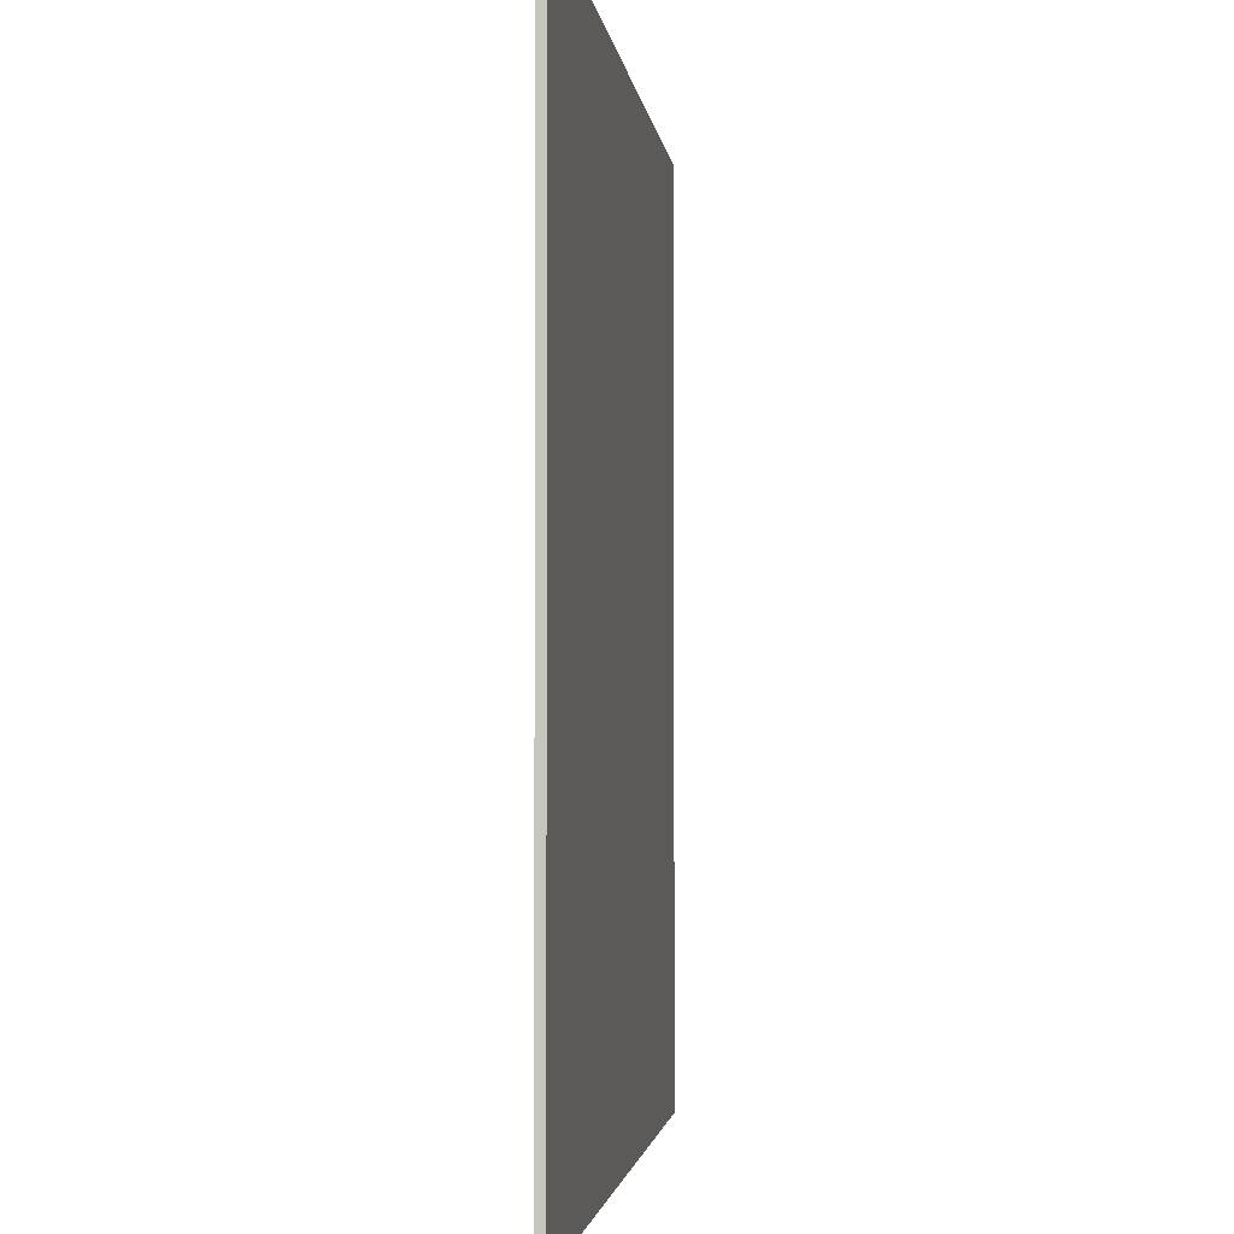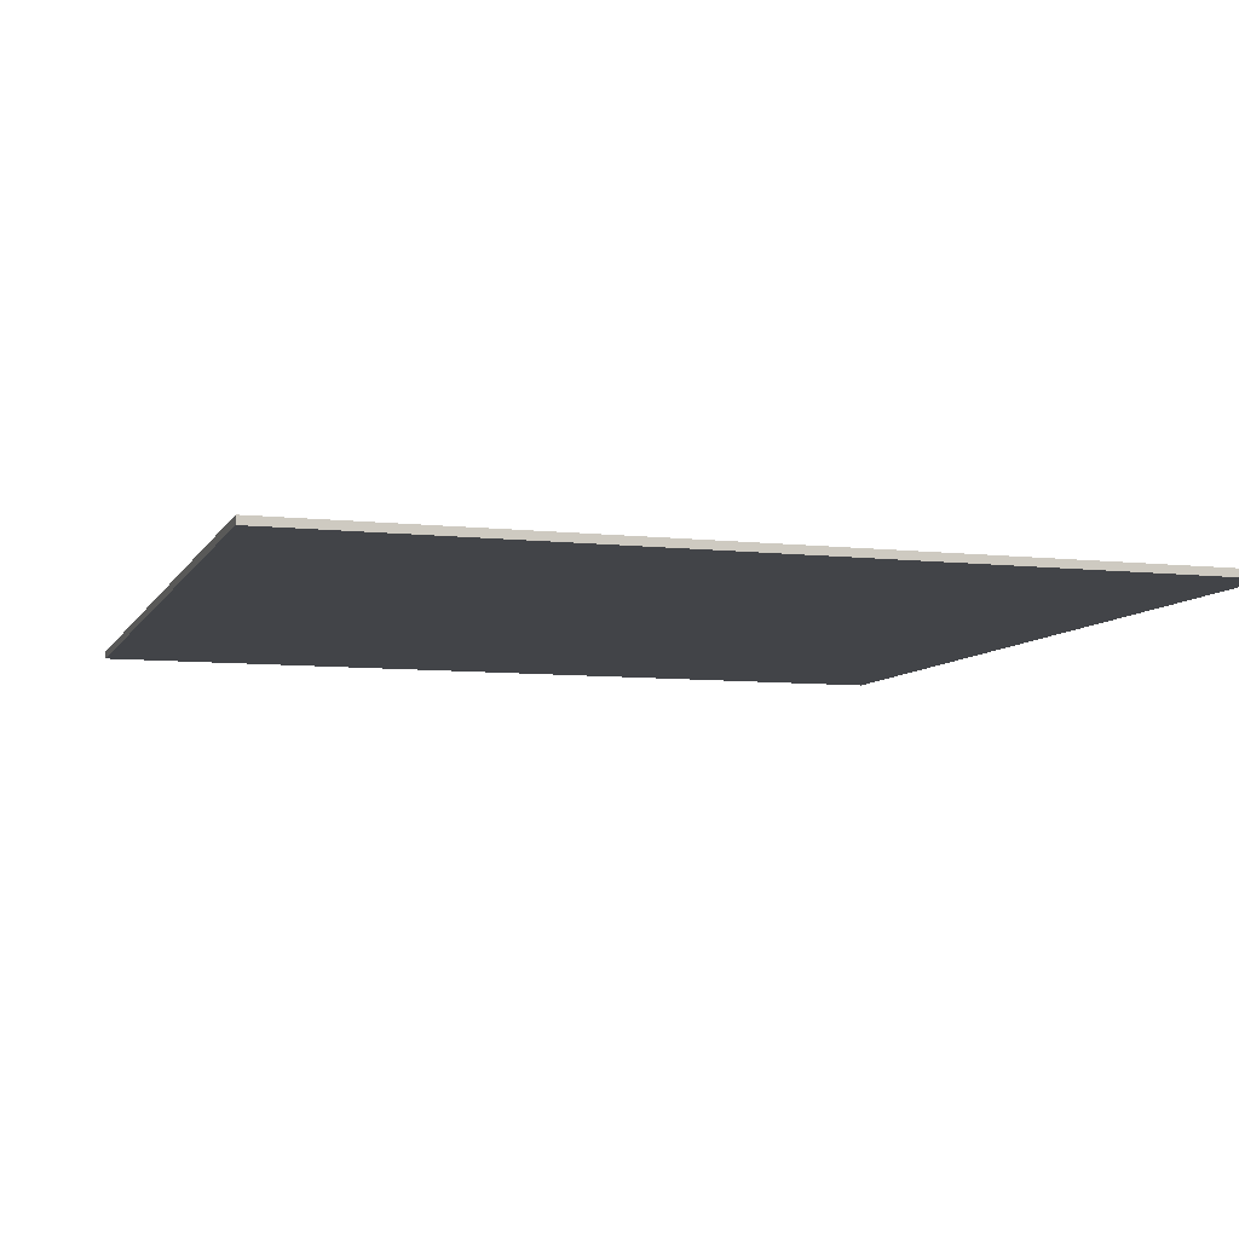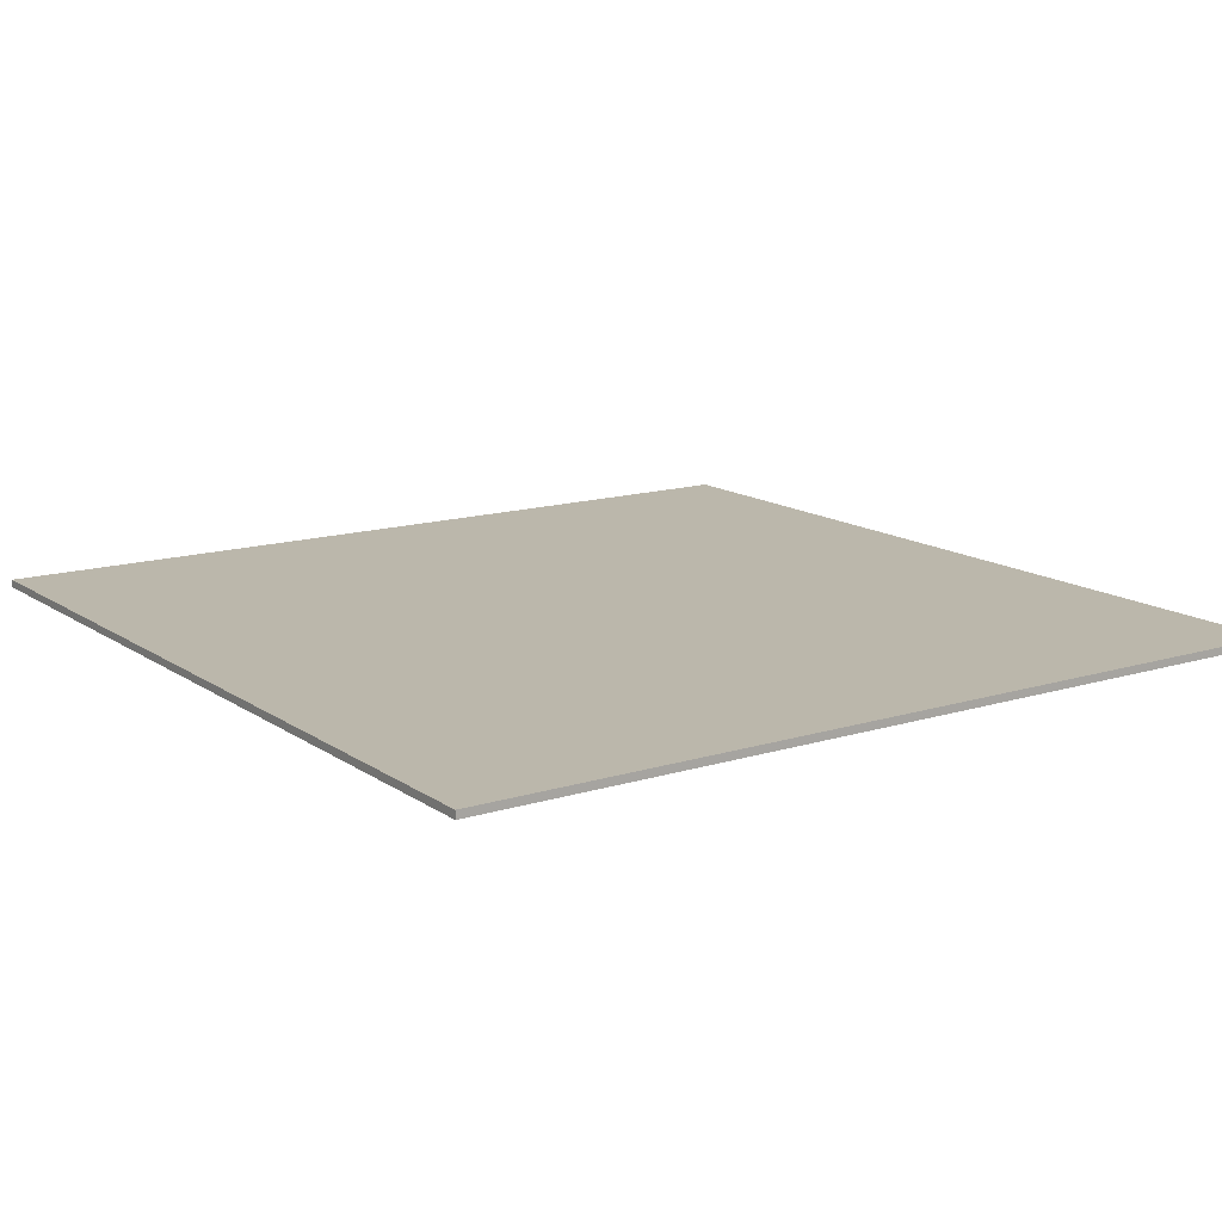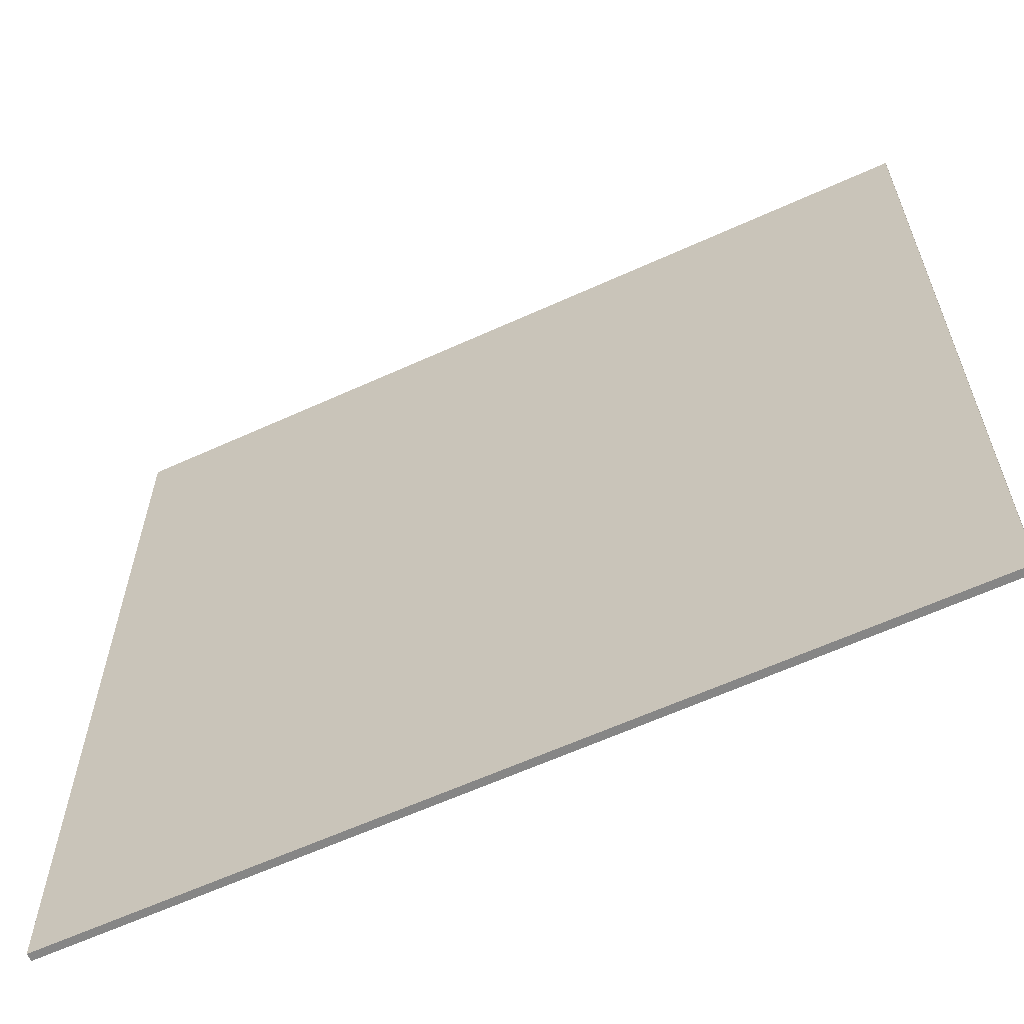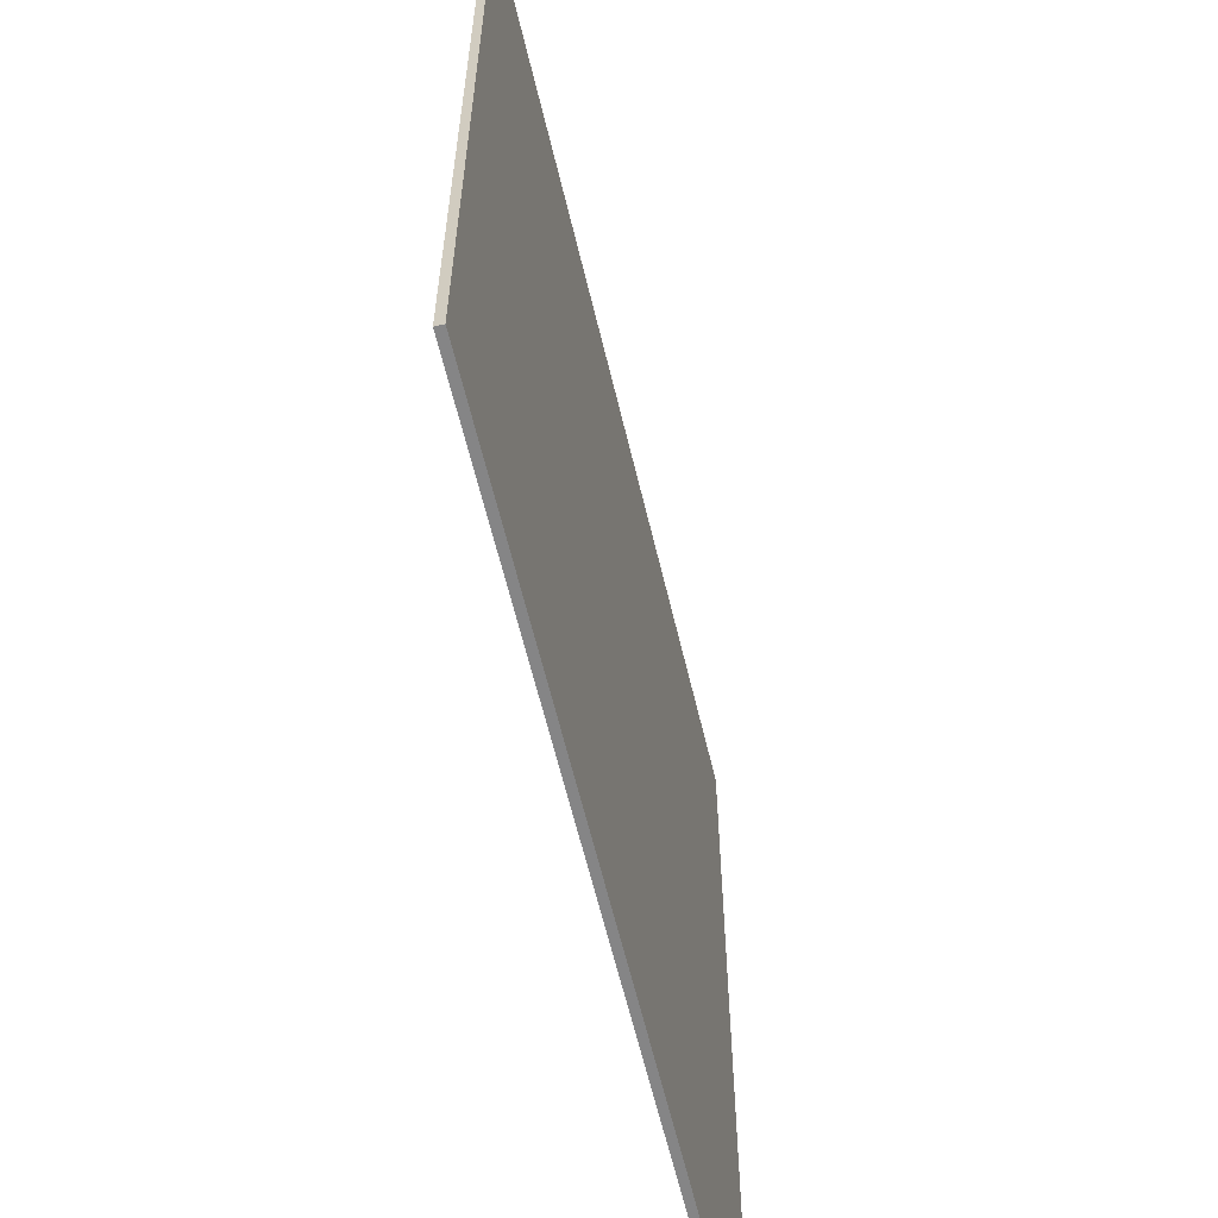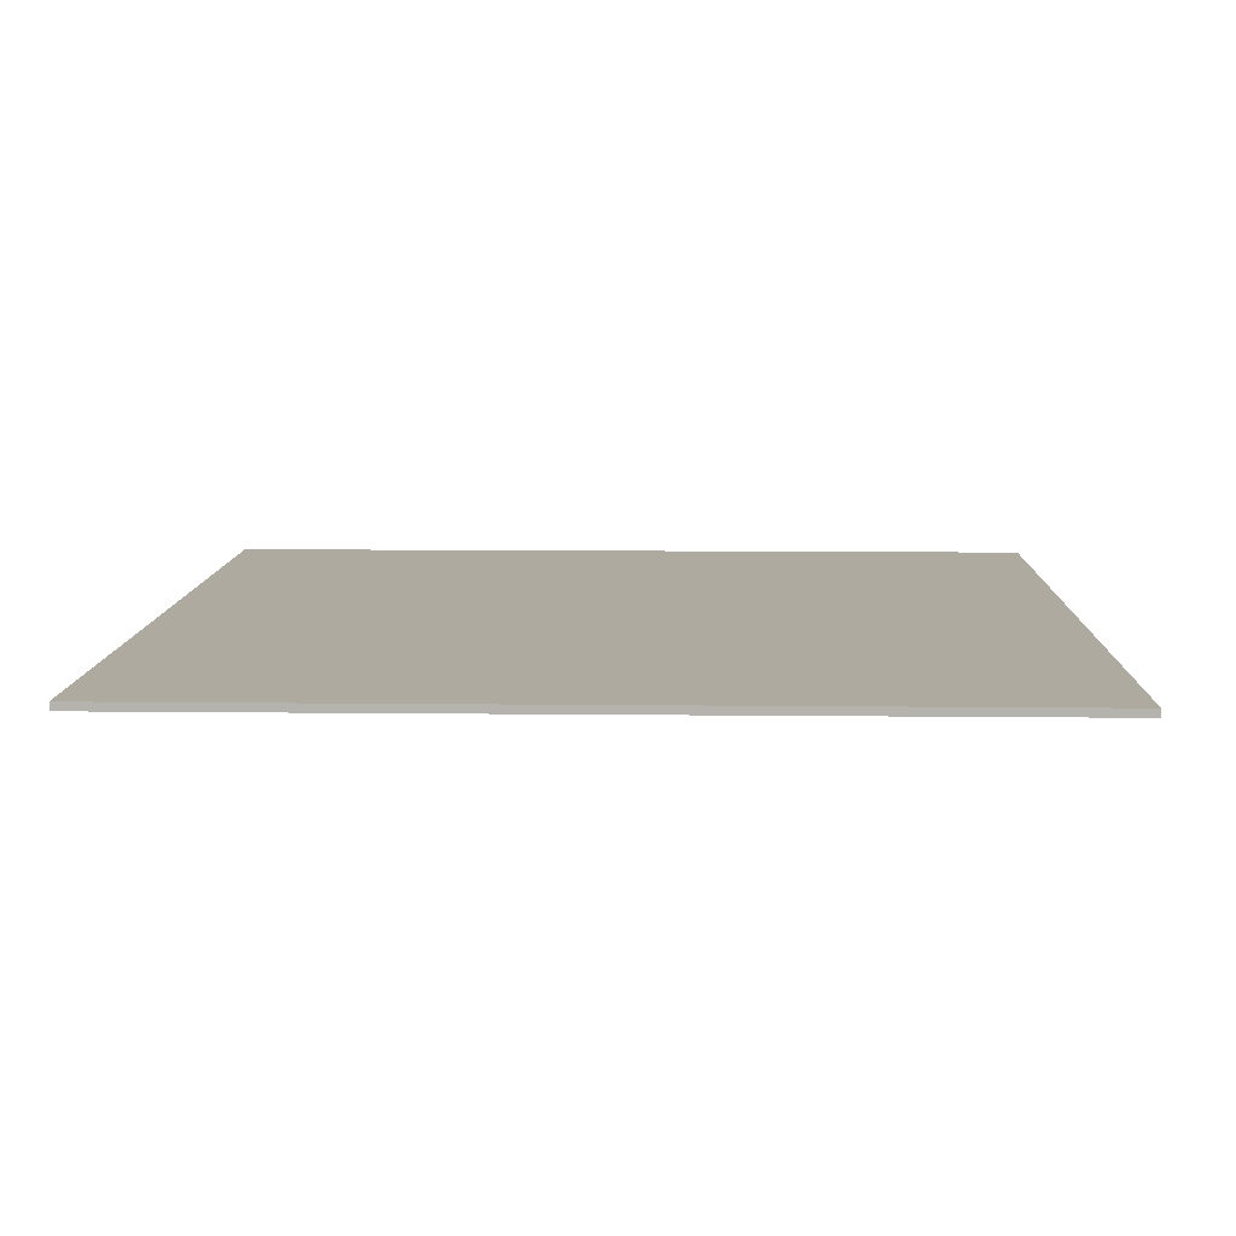
<metadata>
{"format":"obj","ext":"obj","renderer":"f3d","projection":"perspective","resolution":1024,"background":"white","views":[{"elev":-2.3,"azim":-83.6,"up":"+Z"},{"elev":-7.7,"azim":-107.7,"up":"+Y"},{"elev":14.2,"azim":55.6,"up":"+Y"},{"elev":-62.2,"azim":24.8,"up":"+Z"},{"elev":-61.9,"azim":103.4,"up":"+Z"},{"elev":9.5,"azim":-178.3,"up":"+Y"}]}
</metadata>
<code>
g classic:floor
v -56 0 56
v -56 0 -56
v -56 1 56
v -56 1 -56
v 56 0 56
v 56 0 -56
v 56 1 56
v 56 1 -56
v -56 0 56
v -56 1 56
v -52 0 56
v -52 1 56
v -48 0 56
v -48 1 56
v -44 0 56
v -44 1 56
v -40 0 56
v -40 1 56
v -36 0 56
v -36 1 56
v -32 0 56
v -32 1 56
v -28 0 56
v -28 1 56
v -24 0 56
v -24 1 56
v -20 0 56
v -20 1 56
v -16 0 56
v -16 1 56
v -12 0 56
v -12 1 56
v -8 0 56
v -8 1 56
v -4 0 56
v -4 1 56
v 0 0 56
v 0 1 56
v 4 0 56
v 4 1 56
v 8 0 56
v 8 1 56
v 12 0 56
v 12 1 56
v 16 0 56
v 16 1 56
v 20 0 56
v 20 1 56
v 24 0 56
v 24 1 56
v 28 0 56
v 28 1 56
v 32 0 56
v 32 1 56
v 36 0 56
v 36 1 56
v 40 0 56
v 40 1 56
v 44 0 56
v 44 1 56
v 48 0 56
v 48 1 56
v 52 0 56
v 52 1 56
v 56 0 56
v 56 1 56
v -56 0 -56
v -56 1 -56
v -52 0 -56
v -52 1 -56
v -48 0 -56
v -48 1 -56
v -44 0 -56
v -44 1 -56
v -40 0 -56
v -40 1 -56
v -36 0 -56
v -36 1 -56
v -32 0 -56
v -32 1 -56
v -28 0 -56
v -28 1 -56
v -24 0 -56
v -24 1 -56
v -20 0 -56
v -20 1 -56
v -16 0 -56
v -16 1 -56
v -12 0 -56
v -12 1 -56
v -8 0 -56
v -8 1 -56
v -4 0 -56
v -4 1 -56
v 0 0 -56
v 0 1 -56
v 4 0 -56
v 4 1 -56
v 8 0 -56
v 8 1 -56
v 12 0 -56
v 12 1 -56
v 16 0 -56
v 16 1 -56
v 20 0 -56
v 20 1 -56
v 24 0 -56
v 24 1 -56
v 28 0 -56
v 28 1 -56
v 32 0 -56
v 32 1 -56
v 36 0 -56
v 36 1 -56
v 40 0 -56
v 40 1 -56
v 44 0 -56
v 44 1 -56
v 48 0 -56
v 48 1 -56
v 52 0 -56
v 52 1 -56
v 56 0 -56
v 56 1 -56
v -56 0 56
v -52 0 56
v -48 0 56
v -44 0 56
v -40 0 56
v -36 0 56
v -32 0 56
v -28 0 56
v -24 0 56
v -20 0 56
v -16 0 56
v -12 0 56
v -8 0 56
v -4 0 56
v 0 0 56
v 4 0 56
v 8 0 56
v 12 0 56
v 16 0 56
v 20 0 56
v 24 0 56
v 28 0 56
v 32 0 56
v 36 0 56
v 40 0 56
v 44 0 56
v 48 0 56
v 52 0 56
v 56 0 56
v -56 0 -56
v -52 0 -56
v -48 0 -56
v -44 0 -56
v -40 0 -56
v -36 0 -56
v -32 0 -56
v -28 0 -56
v -24 0 -56
v -20 0 -56
v -16 0 -56
v -12 0 -56
v -8 0 -56
v -4 0 -56
v 0 0 -56
v 4 0 -56
v 8 0 -56
v 12 0 -56
v 16 0 -56
v 20 0 -56
v 24 0 -56
v 28 0 -56
v 32 0 -56
v 36 0 -56
v 40 0 -56
v 44 0 -56
v 48 0 -56
v 52 0 -56
v 56 0 -56
v -56 1 56
v -52 1 56
v -48 1 56
v -44 1 56
v -40 1 56
v -36 1 56
v -32 1 56
v -28 1 56
v -24 1 56
v -20 1 56
v -16 1 56
v -12 1 56
v -8 1 56
v -4 1 56
v 0 1 56
v 4 1 56
v 8 1 56
v 12 1 56
v 16 1 56
v 20 1 56
v 24 1 56
v 28 1 56
v 32 1 56
v 36 1 56
v 40 1 56
v 44 1 56
v 48 1 56
v 52 1 56
v 56 1 56
v -56 1 -56
v -52 1 -56
v -48 1 -56
v -44 1 -56
v -40 1 -56
v -36 1 -56
v -32 1 -56
v -28 1 -56
v -24 1 -56
v -20 1 -56
v -16 1 -56
v -12 1 -56
v -8 1 -56
v -4 1 -56
v 0 1 -56
v 4 1 -56
v 8 1 -56
v 12 1 -56
v 16 1 -56
v 20 1 -56
v 24 1 -56
v 28 1 -56
v 32 1 -56
v 36 1 -56
v 40 1 -56
v 44 1 -56
v 48 1 -56
v 52 1 -56
v 56 1 -56
f 3 2 1
f 4 2 3
f 5 6 7
f 7 6 8
f 11 10 9
f 12 10 11
f 13 12 11
f 14 12 13
f 15 14 13
f 16 14 15
f 17 16 15
f 18 16 17
f 19 18 17
f 20 18 19
f 21 20 19
f 22 20 21
f 23 22 21
f 24 22 23
f 25 24 23
f 26 24 25
f 27 26 25
f 28 26 27
f 29 28 27
f 30 28 29
f 31 30 29
f 32 30 31
f 33 32 31
f 34 32 33
f 35 34 33
f 36 34 35
f 37 36 35
f 38 36 37
f 39 38 37
f 40 38 39
f 41 40 39
f 42 40 41
f 43 42 41
f 44 42 43
f 45 44 43
f 46 44 45
f 47 46 45
f 48 46 47
f 49 48 47
f 50 48 49
f 51 50 49
f 52 50 51
f 53 52 51
f 54 52 53
f 55 54 53
f 56 54 55
f 57 56 55
f 58 56 57
f 59 58 57
f 60 58 59
f 61 60 59
f 62 60 61
f 63 62 61
f 64 62 63
f 65 64 63
f 66 64 65
f 67 68 69
f 69 68 70
f 69 70 71
f 71 70 72
f 71 72 73
f 73 72 74
f 73 74 75
f 75 74 76
f 75 76 77
f 77 76 78
f 77 78 79
f 79 78 80
f 79 80 81
f 81 80 82
f 81 82 83
f 83 82 84
f 83 84 85
f 85 84 86
f 85 86 87
f 87 86 88
f 87 88 89
f 89 88 90
f 89 90 91
f 91 90 92
f 91 92 93
f 93 92 94
f 93 94 95
f 95 94 96
f 95 96 97
f 97 96 98
f 97 98 99
f 99 98 100
f 99 100 101
f 101 100 102
f 101 102 103
f 103 102 104
f 103 104 105
f 105 104 106
f 105 106 107
f 107 106 108
f 107 108 109
f 109 108 110
f 109 110 111
f 111 110 112
f 111 112 113
f 113 112 114
f 113 114 115
f 115 114 116
f 115 116 117
f 117 116 118
f 117 118 119
f 119 118 120
f 119 120 121
f 121 120 122
f 121 122 123
f 123 122 124
f 154 126 125
f 155 127 126
f 155 126 154
f 156 128 127
f 156 127 155
f 157 129 128
f 157 128 156
f 158 130 129
f 158 129 157
f 159 131 130
f 159 130 158
f 160 132 131
f 160 131 159
f 161 133 132
f 161 132 160
f 162 134 133
f 162 133 161
f 163 135 134
f 163 134 162
f 164 136 135
f 164 135 163
f 165 137 136
f 165 136 164
f 166 138 137
f 166 137 165
f 167 139 138
f 167 138 166
f 168 140 139
f 168 139 167
f 169 141 140
f 169 140 168
f 170 142 141
f 170 141 169
f 171 143 142
f 171 142 170
f 172 144 143
f 172 143 171
f 173 145 144
f 173 144 172
f 174 146 145
f 174 145 173
f 175 147 146
f 175 146 174
f 176 148 147
f 176 147 175
f 177 149 148
f 177 148 176
f 178 150 149
f 178 149 177
f 179 151 150
f 179 150 178
f 180 152 151
f 180 151 179
f 181 153 152
f 181 152 180
f 182 153 181
f 183 184 212
f 184 185 213
f 212 184 213
f 185 186 214
f 213 185 214
f 186 187 215
f 214 186 215
f 187 188 216
f 215 187 216
f 188 189 217
f 216 188 217
f 189 190 218
f 217 189 218
f 190 191 219
f 218 190 219
f 191 192 220
f 219 191 220
f 192 193 221
f 220 192 221
f 193 194 222
f 221 193 222
f 194 195 223
f 222 194 223
f 195 196 224
f 223 195 224
f 196 197 225
f 224 196 225
f 197 198 226
f 225 197 226
f 198 199 227
f 226 198 227
f 199 200 228
f 227 199 228
f 200 201 229
f 228 200 229
f 201 202 230
f 229 201 230
f 202 203 231
f 230 202 231
f 203 204 232
f 231 203 232
f 204 205 233
f 232 204 233
f 205 206 234
f 233 205 234
f 206 207 235
f 234 206 235
f 207 208 236
f 235 207 236
f 208 209 237
f 236 208 237
f 209 210 238
f 237 209 238
f 210 211 239
f 238 210 239
f 239 211 240

</code>
